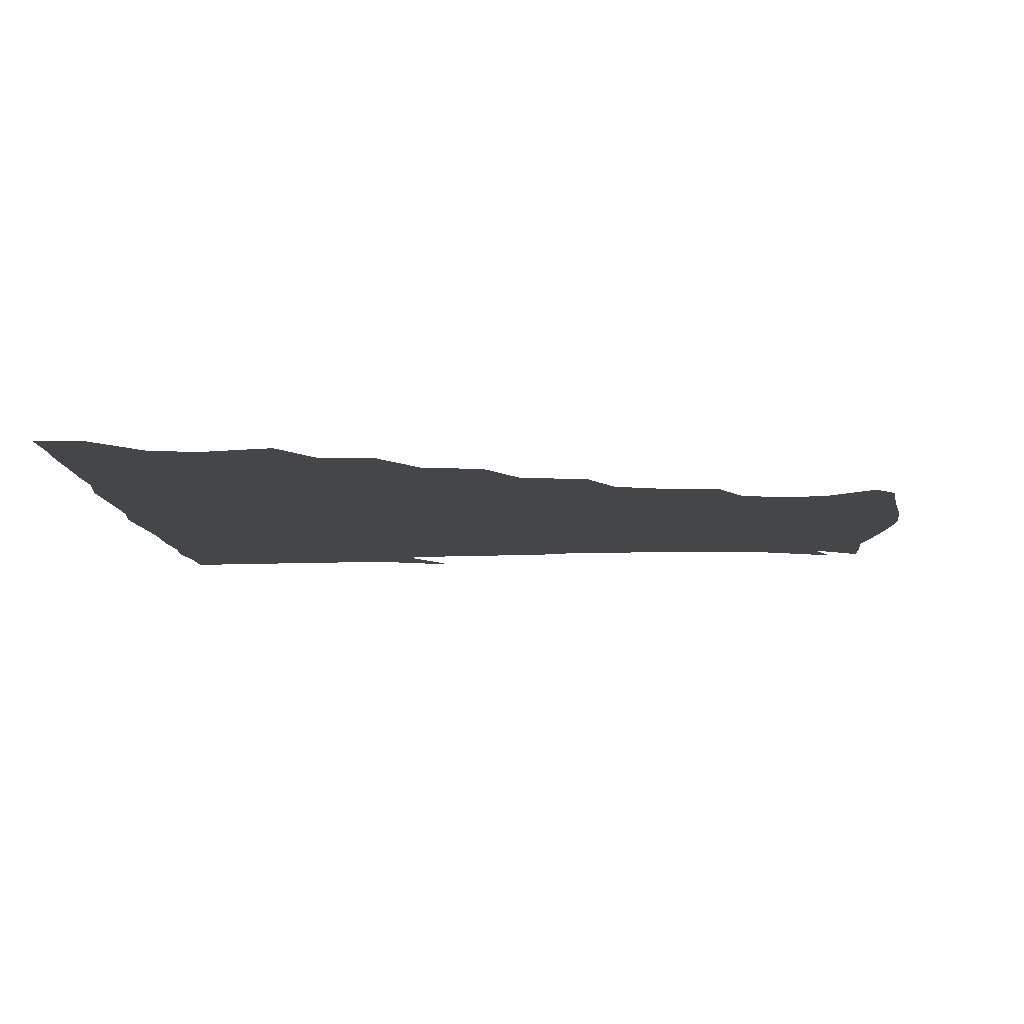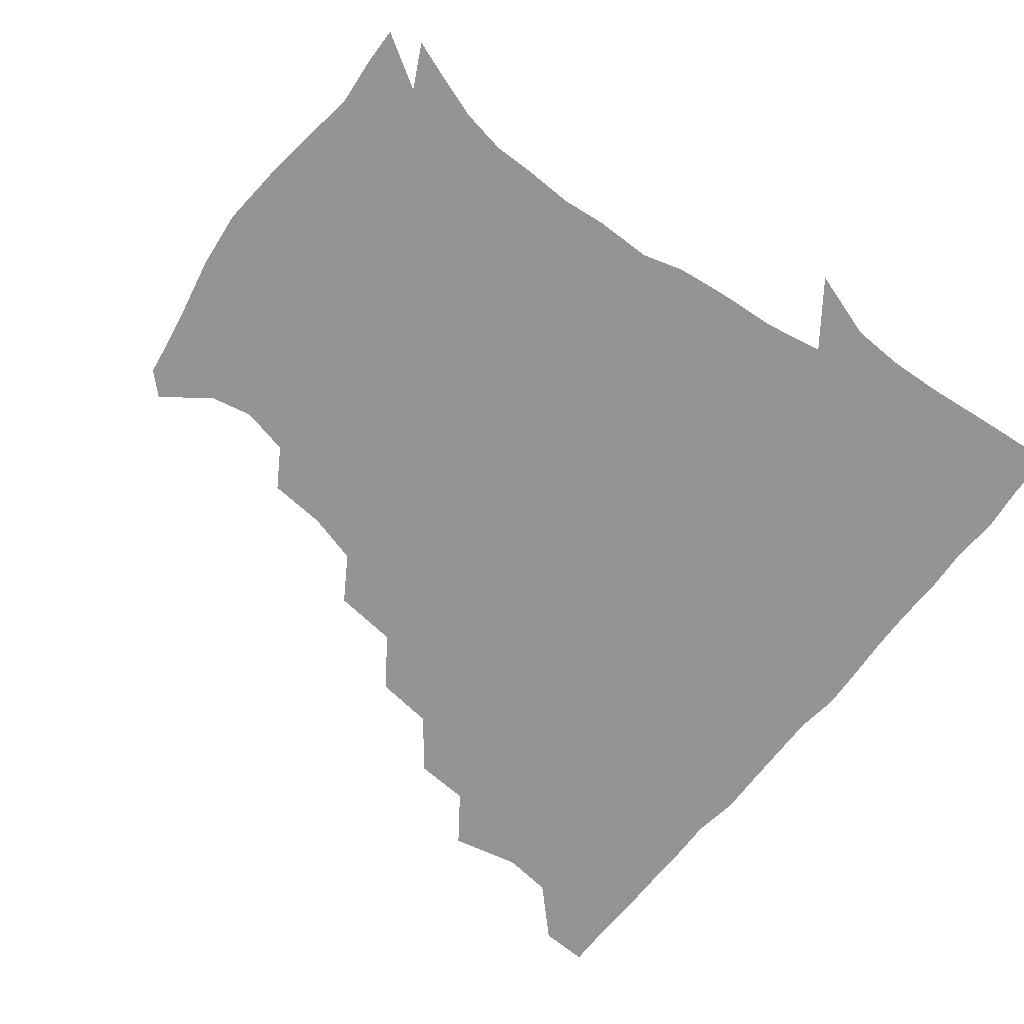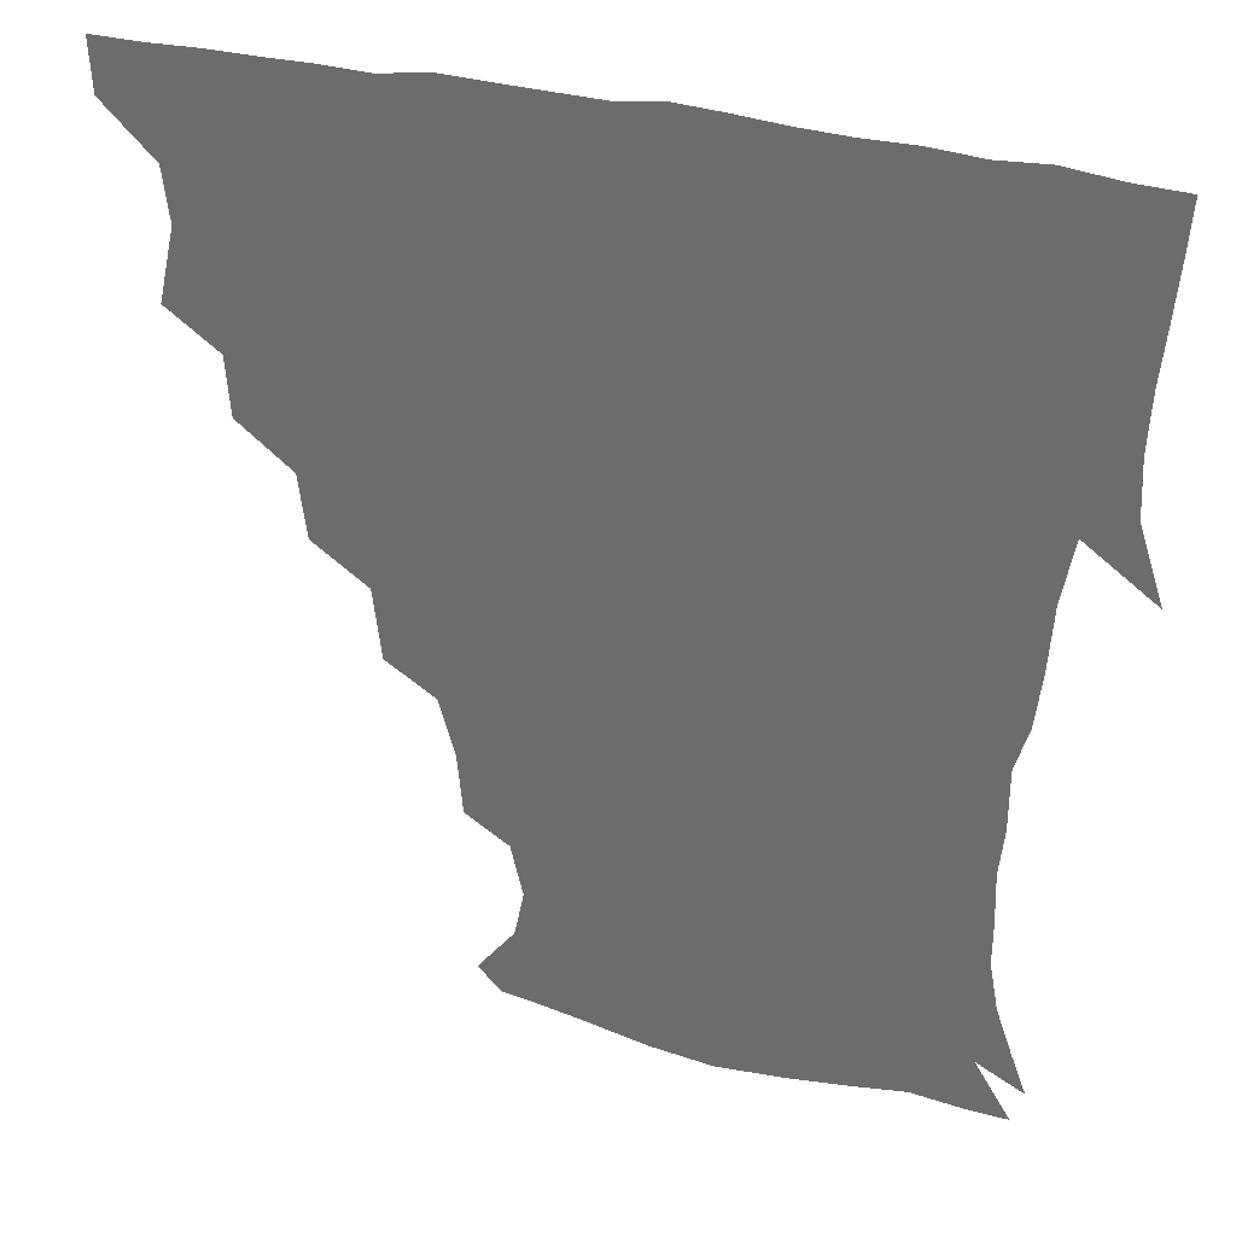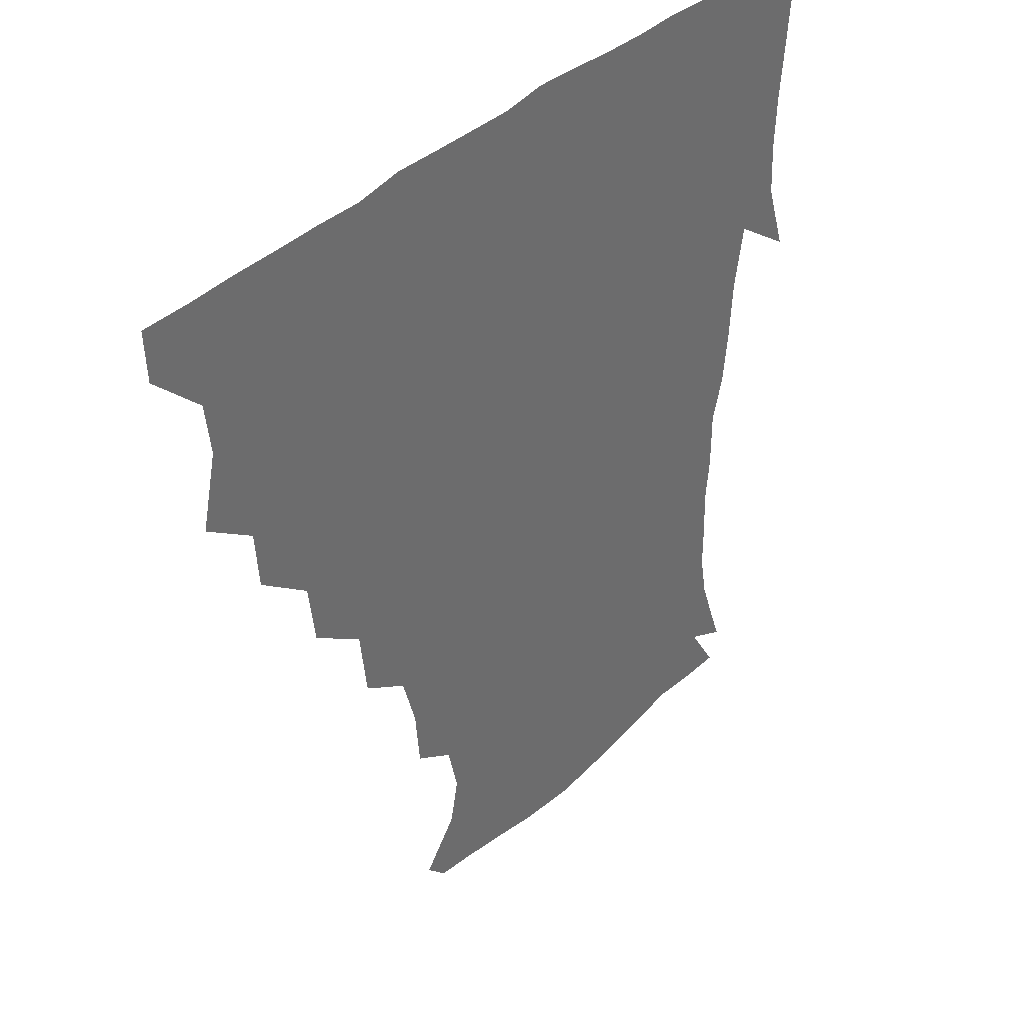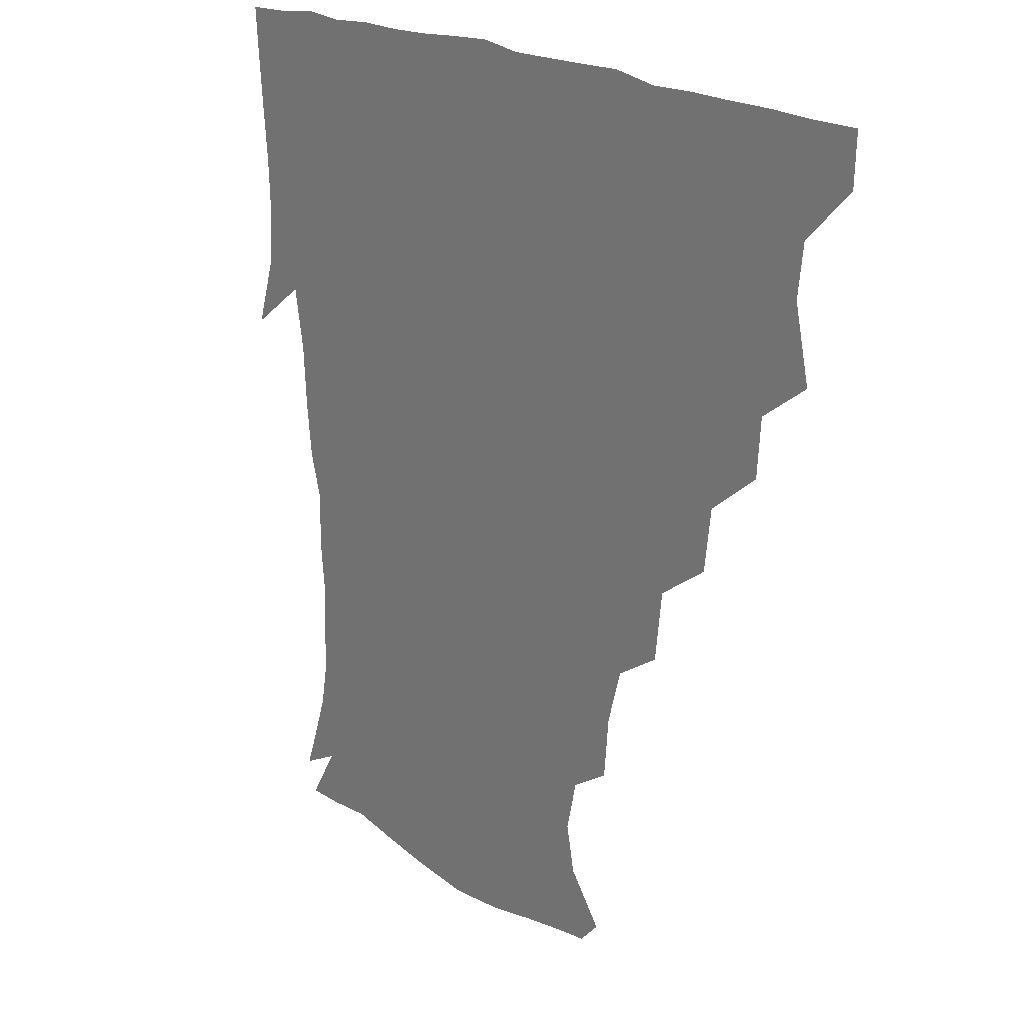
<metadata>
{"format":"obj","ext":"obj","renderer":"f3d","projection":"perspective","resolution":1024,"background":"white","views":[{"elev":-9.4,"azim":-87.8,"up":"+Z"},{"elev":-66.9,"azim":52.2,"up":"+Z"},{"elev":33.2,"azim":19.2,"up":"+Y"},{"elev":39.0,"azim":-49.3,"up":"+Y"},{"elev":19.9,"azim":-129.1,"up":"+Y"}]}
</metadata>
<code>
v 436.3 404.9 0
v 435.6 420.9 0
v 449.3 349.9 0
v 454.4 372.8 0
v 452.5 389.1 0
v 452.2 405.1 0
v 451.4 420.8 0
v 467 320 0
v 465.6 338.2 0
v 469.5 360.5 0
v 469.3 376 0
v 467.8 390.6 0
v 467 405.8 0
v 466.4 421.3 0
v 486.4 287.2 0
v 484 306.7 0
v 485 329.8 0
v 483.3 345 0
v 484.7 362.6 0
v 483.8 376.9 0
v 482.8 391.2 0
v 482 406 0
v 481.5 421.3 0
v 506 253.7 0
v 503.4 275.4 0
v 500 294.9 0
v 499.8 315.9 0
v 500 333.2 0
v 499.9 349.2 0
v 498.4 362.5 0
v 498 377 0
v 497.4 391.3 0
v 497 405.7 0
v 496.5 421.5 0
v 527.7 208.1 0
v 526 227 0
v 521.1 244.1 0
v 518 265 0
v 516.3 282.9 0
v 514.1 298.9 0
v 513.4 316 0
v 514.3 334.6 0
v 513.8 349 0
v 513.1 362.8 0
v 512.5 377 0
v 512.1 391.5 0
v 511.6 406.4 0
v 511.5 421.1 0
v 530.3 154.7 0
v 541.7 169.7 0
v 544.7 184.1 0
v 540.9 199.9 0
v 538.4 220.7 0
v 535.3 235.2 0
v 532.5 252.9 0
v 530.5 268.6 0
v 530.1 288 0
v 529.3 303.8 0
v 529.2 319.9 0
v 528.5 334.4 0
v 528.2 348.6 0
v 528 362.9 0
v 527 377 0
v 527 391.4 0
v 526.6 406.4 0
v 526.6 423.4 0
v 537.3 147.4 0
v 546.1 160 0
v 553.5 177.6 0
v 552.4 189.6 0
v 550.7 208.7 0
v 549.7 226.6 0
v 547.3 243 0
v 545.4 256.3 0
v 544.6 272.7 0
v 544 290.2 0
v 543.6 305.1 0
v 543.8 320.7 0
v 542.6 333.4 0
v 543 348.7 0
v 542.9 362.9 0
v 542.7 376.8 0
v 542.3 391.1 0
v 541.4 406.8 0
v 540.9 423 0
v 548.4 145.8 0
v 560.4 163.4 0
v 564.2 182.4 0
v 564.1 196.7 0
v 562.3 213.8 0
v 562.1 231.7 0
v 560 244.7 0
v 559 260.4 0
v 559.5 276.4 0
v 558.3 290.2 0
v 557.8 305.6 0
v 558.1 321.2 0
v 557.4 333.8 0
v 557.8 348.7 0
v 557.6 362.7 0
v 557.4 376.7 0
v 557.3 390.7 0
v 556.7 405.6 0
v 555.6 422.8 0
v 562.9 143.3 0
v 574.8 166.3 0
v 576.2 182.1 0
v 575.7 199 0
v 575.7 213.5 0
v 573.7 232.1 0
v 573.5 245.5 0
v 572.6 260.1 0
v 572.9 277.2 0
v 572.8 292.6 0
v 572.5 306.7 0
v 572.3 320.4 0
v 572.4 334.4 0
v 572.8 349.2 0
v 572 362.5 0
v 572.1 376.6 0
v 572.1 390.7 0
v 571.2 406.1 0
v 570.3 422.5 0
v 581.1 139.7 0
v 587.6 165.9 0
v 589.6 184.9 0
v 588.1 200.6 0
v 588.6 219 0
v 587.4 232.9 0
v 587.4 246.6 0
v 586.7 261.3 0
v 586.5 279.1 0
v 586.9 293.5 0
v 586.9 306.1 0
v 586.9 320.3 0
v 587 334.8 0
v 587.4 349 0
v 587.8 363.1 0
v 587.3 376.7 0
v 586.9 390.6 0
v 585.7 406.9 0
v 584.4 424.4 0
v 600.5 137.8 0
v 601.1 167 0
v 602.6 186.3 0
v 602.1 201.9 0
v 601.2 218.5 0
v 600 233 0
v 601 248.2 0
v 601 262.9 0
v 600.5 278.5 0
v 600.7 292.4 0
v 601.2 306 0
v 601.3 321.1 0
v 601.4 333.8 0
v 602.2 350 0
v 602.2 363.2 0
v 602 377 0
v 601.5 391.4 0
v 600.8 406.4 0
v 598.7 423.6 0
v 621.7 139.6 0
v 617 162.4 0
v 615.4 184.5 0
v 614.7 201.8 0
v 614 219 0
v 614.6 230.1 0
v 613.5 247.6 0
v 614.1 262.8 0
v 614.3 277.8 0
v 614.7 291.9 0
v 615.2 308.1 0
v 615.7 320.8 0
v 616.2 336.1 0
v 616.3 350.1 0
v 616.7 363.3 0
v 617 377.1 0
v 616.9 391.1 0
v 616 405.9 0
v 613.7 422.5 0
v 639.5 142.1 0
v 631.7 163.3 0
v 627.9 185.2 0
v 627.1 202 0
v 626.3 218.4 0
v 627.3 233 0
v 627.5 247.8 0
v 627.8 261.5 0
v 628.1 276.1 0
v 628.9 290.8 0
v 629.1 306.2 0
v 629.5 322 0
v 630.5 335.8 0
v 630.7 349.1 0
v 631.2 363.6 0
v 631.7 377.4 0
v 631.8 391.3 0
v 631.1 405.8 0
v 628.8 422 0
v 655.9 144.7 0
v 646.4 163.1 0
v 640.3 184.3 0
v 639.4 200.6 0
v 638.8 216.8 0
v 640 229.3 0
v 639.5 246.3 0
v 640.8 260.5 0
v 641.8 273.8 0
v 642.2 289.8 0
v 642.7 306.3 0
v 643.9 319.5 0
v 644 336.6 0
v 644.9 349.3 0
v 645.5 363.9 0
v 646 377.7 0
v 647 391.4 0
v 646.4 405.4 0
v 643.7 422.2 0
v 671.5 143.3 0
v 659.4 163.4 0
v 654.5 179.7 0
v 651.3 197.6 0
v 650.2 214.4 0
v 651.2 228.7 0
v 652.1 242.4 0
v 653 257.5 0
v 654.3 272.1 0
v 655 288.4 0
v 656.1 304.1 0
v 657.4 319.8 0
v 657.8 335.5 0
v 658.4 350.3 0
v 659.5 363.5 0
v 660.1 377.2 0
v 660.8 391.6 0
v 661.1 405.3 0
v 659.6 421.2 0
v 684.2 143.1 0
v 673.5 160.6 0
v 667.4 176.5 0
v 664.3 191.3 0
v 662.2 207.9 0
v 662.6 222.4 0
v 663.2 237.2 0
v 664.3 252.6 0
v 665.3 269 0
v 668 282.7 0
v 669.2 299.3 0
v 670.3 317.2 0
v 671 335.3 0
v 672 348.2 0
v 672.7 364.2 0
v 673.9 378.1 0
v 674.9 391.7 0
v 675.4 405.7 0
v 674.3 422.2 0
v 687.7 153.4 0
v 683.2 165.5 0
v 678 180.4 0
v 675.4 195.1 0
v 675.4 208.6 0
v 674.9 224.7 0
v 676.4 239.2 0
v 676.5 258 0
v 680.5 271.7 0
v 682.4 288.5 0
v 683.8 308.5 0
v 687.4 328.2 0
v 683.8 347.7 0
v 685.1 362 0
v 687.3 376.1 0
v 688.7 391.1 0
v 689.8 405.4 0
v 690.4 420.4 0
v 708.7 312.8 0
v 701.3 335.8 0
v 700.5 353.1 0
v 701.4 370.7 0
v 703.1 388.2 0
v 704.6 404.4 0
v 705.8 419.9 0
f 5 6 1
f 1 6 2
f 6 7 2
f 9 10 3
f 3 10 4
f 10 11 4
f 4 11 5
f 11 12 5
f 5 12 6
f 12 13 6
f 6 13 7
f 13 14 7
f 16 17 8
f 8 17 9
f 17 18 9
f 9 18 10
f 18 19 10
f 10 19 11
f 19 20 11
f 11 20 12
f 20 21 12
f 12 21 13
f 21 22 13
f 13 22 14
f 22 23 14
f 25 26 15
f 15 26 16
f 26 27 16
f 16 27 17
f 27 28 17
f 17 28 18
f 28 29 18
f 18 29 19
f 29 30 19
f 19 30 20
f 30 31 20
f 20 31 21
f 31 32 21
f 21 32 22
f 32 33 22
f 22 33 23
f 33 34 23
f 37 38 24
f 24 38 25
f 38 39 25
f 25 39 26
f 39 40 26
f 26 40 27
f 40 41 27
f 27 41 28
f 41 42 28
f 28 42 29
f 42 43 29
f 29 43 30
f 43 44 30
f 30 44 31
f 44 45 31
f 31 45 32
f 45 46 32
f 32 46 33
f 46 47 33
f 33 47 34
f 47 48 34
f 52 53 35
f 35 53 36
f 53 54 36
f 36 54 37
f 54 55 37
f 37 55 38
f 55 56 38
f 38 56 39
f 56 57 39
f 39 57 40
f 57 58 40
f 40 58 41
f 58 59 41
f 41 59 42
f 59 60 42
f 42 60 43
f 60 61 43
f 43 61 44
f 61 62 44
f 44 62 45
f 62 63 45
f 45 63 46
f 63 64 46
f 46 64 47
f 64 65 47
f 47 65 48
f 65 66 48
f 67 68 49
f 49 68 50
f 68 69 50
f 50 69 51
f 69 70 51
f 51 70 52
f 70 71 52
f 52 71 53
f 71 72 53
f 53 72 54
f 72 73 54
f 54 73 55
f 73 74 55
f 55 74 56
f 74 75 56
f 56 75 57
f 75 76 57
f 57 76 58
f 76 77 58
f 58 77 59
f 77 78 59
f 59 78 60
f 78 79 60
f 60 79 61
f 79 80 61
f 61 80 62
f 80 81 62
f 62 81 63
f 81 82 63
f 63 82 64
f 82 83 64
f 64 83 65
f 83 84 65
f 65 84 66
f 84 85 66
f 67 86 68
f 86 87 68
f 68 87 69
f 87 88 69
f 69 88 70
f 88 89 70
f 70 89 71
f 89 90 71
f 71 90 72
f 90 91 72
f 72 91 73
f 91 92 73
f 73 92 74
f 92 93 74
f 74 93 75
f 93 94 75
f 75 94 76
f 94 95 76
f 76 95 77
f 95 96 77
f 77 96 78
f 96 97 78
f 78 97 79
f 97 98 79
f 79 98 80
f 98 99 80
f 80 99 81
f 99 100 81
f 81 100 82
f 100 101 82
f 82 101 83
f 101 102 83
f 83 102 84
f 102 103 84
f 84 103 85
f 103 104 85
f 86 105 87
f 105 106 87
f 87 106 88
f 106 107 88
f 88 107 89
f 107 108 89
f 89 108 90
f 108 109 90
f 90 109 91
f 109 110 91
f 91 110 92
f 110 111 92
f 92 111 93
f 111 112 93
f 93 112 94
f 112 113 94
f 94 113 95
f 113 114 95
f 95 114 96
f 114 115 96
f 96 115 97
f 115 116 97
f 97 116 98
f 116 117 98
f 98 117 99
f 117 118 99
f 99 118 100
f 118 119 100
f 100 119 101
f 119 120 101
f 101 120 102
f 120 121 102
f 102 121 103
f 121 122 103
f 103 122 104
f 122 123 104
f 105 124 106
f 124 125 106
f 106 125 107
f 125 126 107
f 107 126 108
f 126 127 108
f 108 127 109
f 127 128 109
f 109 128 110
f 128 129 110
f 110 129 111
f 129 130 111
f 111 130 112
f 130 131 112
f 112 131 113
f 131 132 113
f 113 132 114
f 132 133 114
f 114 133 115
f 133 134 115
f 115 134 116
f 134 135 116
f 116 135 117
f 135 136 117
f 117 136 118
f 136 137 118
f 118 137 119
f 137 138 119
f 119 138 120
f 138 139 120
f 120 139 121
f 139 140 121
f 121 140 122
f 140 141 122
f 122 141 123
f 141 142 123
f 124 143 125
f 143 144 125
f 125 144 126
f 144 145 126
f 126 145 127
f 145 146 127
f 127 146 128
f 146 147 128
f 128 147 129
f 147 148 129
f 129 148 130
f 148 149 130
f 130 149 131
f 149 150 131
f 131 150 132
f 150 151 132
f 132 151 133
f 151 152 133
f 133 152 134
f 152 153 134
f 134 153 135
f 153 154 135
f 135 154 136
f 154 155 136
f 136 155 137
f 155 156 137
f 137 156 138
f 156 157 138
f 138 157 139
f 157 158 139
f 139 158 140
f 158 159 140
f 140 159 141
f 159 160 141
f 141 160 142
f 160 161 142
f 143 162 144
f 162 163 144
f 144 163 145
f 163 164 145
f 145 164 146
f 164 165 146
f 146 165 147
f 165 166 147
f 147 166 148
f 166 167 148
f 148 167 149
f 167 168 149
f 149 168 150
f 168 169 150
f 150 169 151
f 169 170 151
f 151 170 152
f 170 171 152
f 152 171 153
f 171 172 153
f 153 172 154
f 172 173 154
f 154 173 155
f 173 174 155
f 155 174 156
f 174 175 156
f 156 175 157
f 175 176 157
f 157 176 158
f 176 177 158
f 158 177 159
f 177 178 159
f 159 178 160
f 178 179 160
f 160 179 161
f 179 180 161
f 162 181 163
f 181 182 163
f 163 182 164
f 182 183 164
f 164 183 165
f 183 184 165
f 165 184 166
f 184 185 166
f 166 185 167
f 185 186 167
f 167 186 168
f 186 187 168
f 168 187 169
f 187 188 169
f 169 188 170
f 188 189 170
f 170 189 171
f 189 190 171
f 171 190 172
f 190 191 172
f 172 191 173
f 191 192 173
f 173 192 174
f 192 193 174
f 174 193 175
f 193 194 175
f 175 194 176
f 194 195 176
f 176 195 177
f 195 196 177
f 177 196 178
f 196 197 178
f 178 197 179
f 197 198 179
f 179 198 180
f 198 199 180
f 181 200 182
f 200 201 182
f 182 201 183
f 201 202 183
f 183 202 184
f 202 203 184
f 184 203 185
f 203 204 185
f 185 204 186
f 204 205 186
f 186 205 187
f 205 206 187
f 187 206 188
f 206 207 188
f 188 207 189
f 207 208 189
f 189 208 190
f 208 209 190
f 190 209 191
f 209 210 191
f 191 210 192
f 210 211 192
f 192 211 193
f 211 212 193
f 193 212 194
f 212 213 194
f 194 213 195
f 213 214 195
f 195 214 196
f 214 215 196
f 196 215 197
f 215 216 197
f 197 216 198
f 216 217 198
f 198 217 199
f 217 218 199
f 200 219 201
f 219 220 201
f 201 220 202
f 220 221 202
f 202 221 203
f 221 222 203
f 203 222 204
f 222 223 204
f 204 223 205
f 223 224 205
f 205 224 206
f 224 225 206
f 206 225 207
f 225 226 207
f 207 226 208
f 226 227 208
f 208 227 209
f 227 228 209
f 209 228 210
f 228 229 210
f 210 229 211
f 229 230 211
f 211 230 212
f 230 231 212
f 212 231 213
f 231 232 213
f 213 232 214
f 232 233 214
f 214 233 215
f 233 234 215
f 215 234 216
f 234 235 216
f 216 235 217
f 235 236 217
f 217 236 218
f 236 237 218
f 219 238 220
f 238 239 220
f 220 239 221
f 239 240 221
f 221 240 222
f 240 241 222
f 222 241 223
f 241 242 223
f 223 242 224
f 242 243 224
f 224 243 225
f 243 244 225
f 225 244 226
f 244 245 226
f 226 245 227
f 245 246 227
f 227 246 228
f 246 247 228
f 228 247 229
f 247 248 229
f 229 248 230
f 248 249 230
f 230 249 231
f 249 250 231
f 231 250 232
f 250 251 232
f 232 251 233
f 251 252 233
f 233 252 234
f 252 253 234
f 234 253 235
f 253 254 235
f 235 254 236
f 254 255 236
f 236 255 237
f 255 256 237
f 239 257 240
f 257 258 240
f 240 258 241
f 258 259 241
f 241 259 242
f 259 260 242
f 242 260 243
f 260 261 243
f 243 261 244
f 261 262 244
f 244 262 245
f 262 263 245
f 245 263 246
f 263 264 246
f 246 264 247
f 264 265 247
f 247 265 248
f 265 266 248
f 248 266 249
f 266 267 249
f 249 267 250
f 267 268 250
f 250 268 251
f 268 269 251
f 251 269 252
f 269 270 252
f 252 270 253
f 270 271 253
f 253 271 254
f 271 272 254
f 254 272 255
f 272 273 255
f 255 273 256
f 273 274 256
f 268 275 269
f 275 276 269
f 269 276 270
f 276 277 270
f 270 277 271
f 277 278 271
f 271 278 272
f 278 279 272
f 272 279 273
f 279 280 273
f 273 280 274
f 280 281 274

</code>
